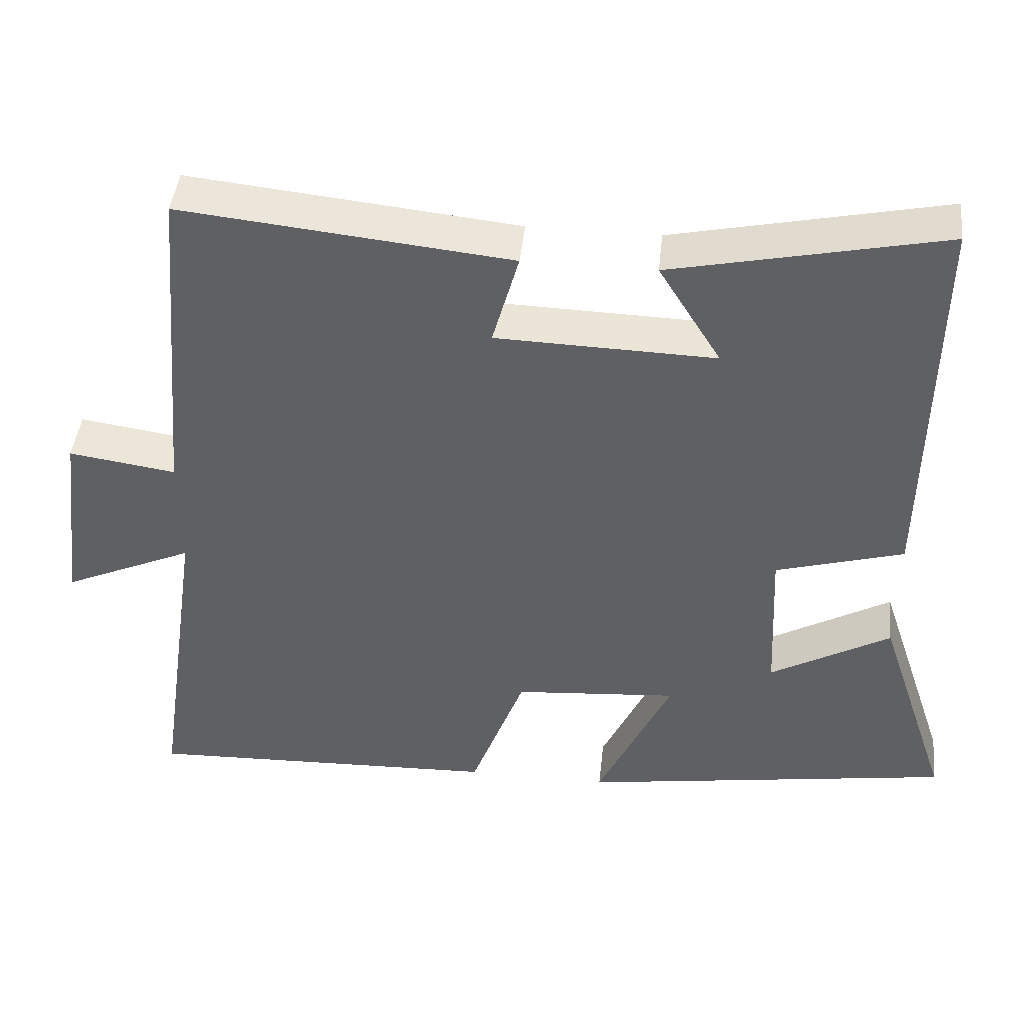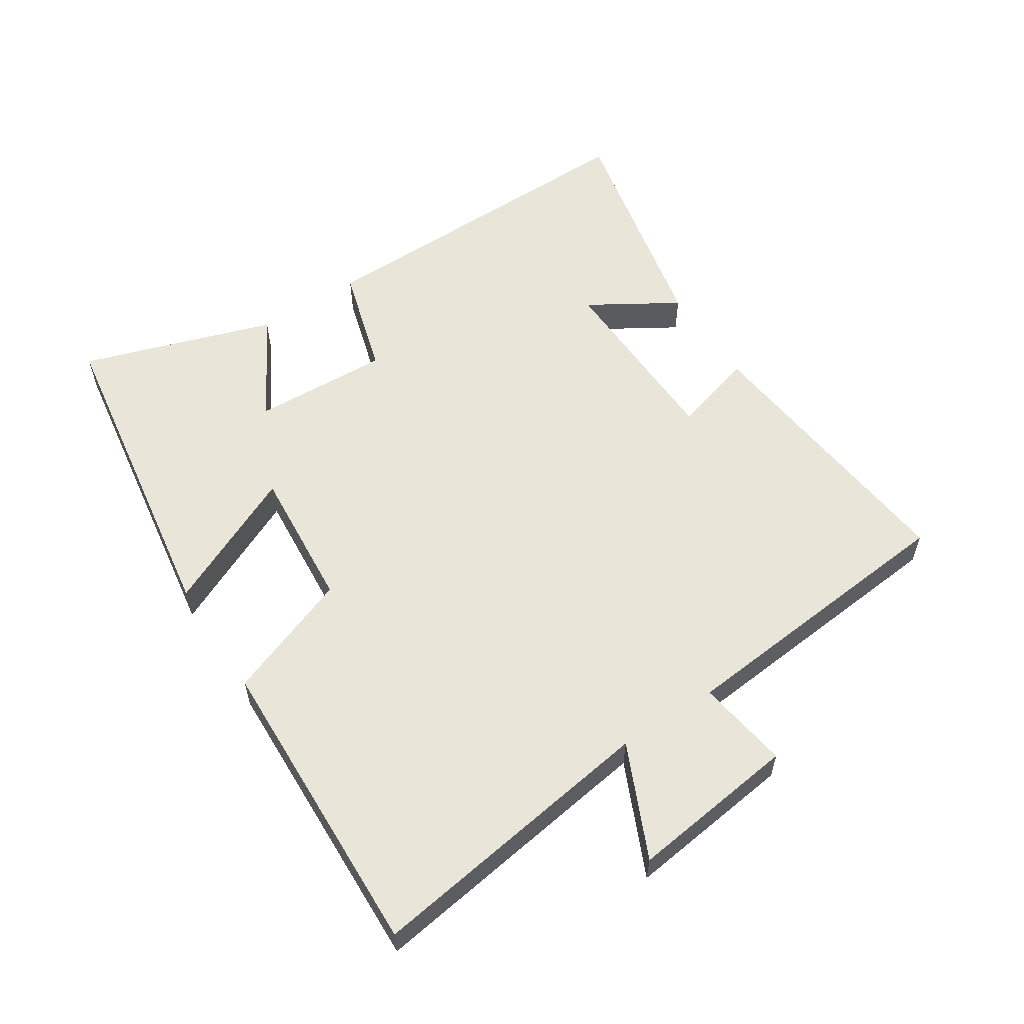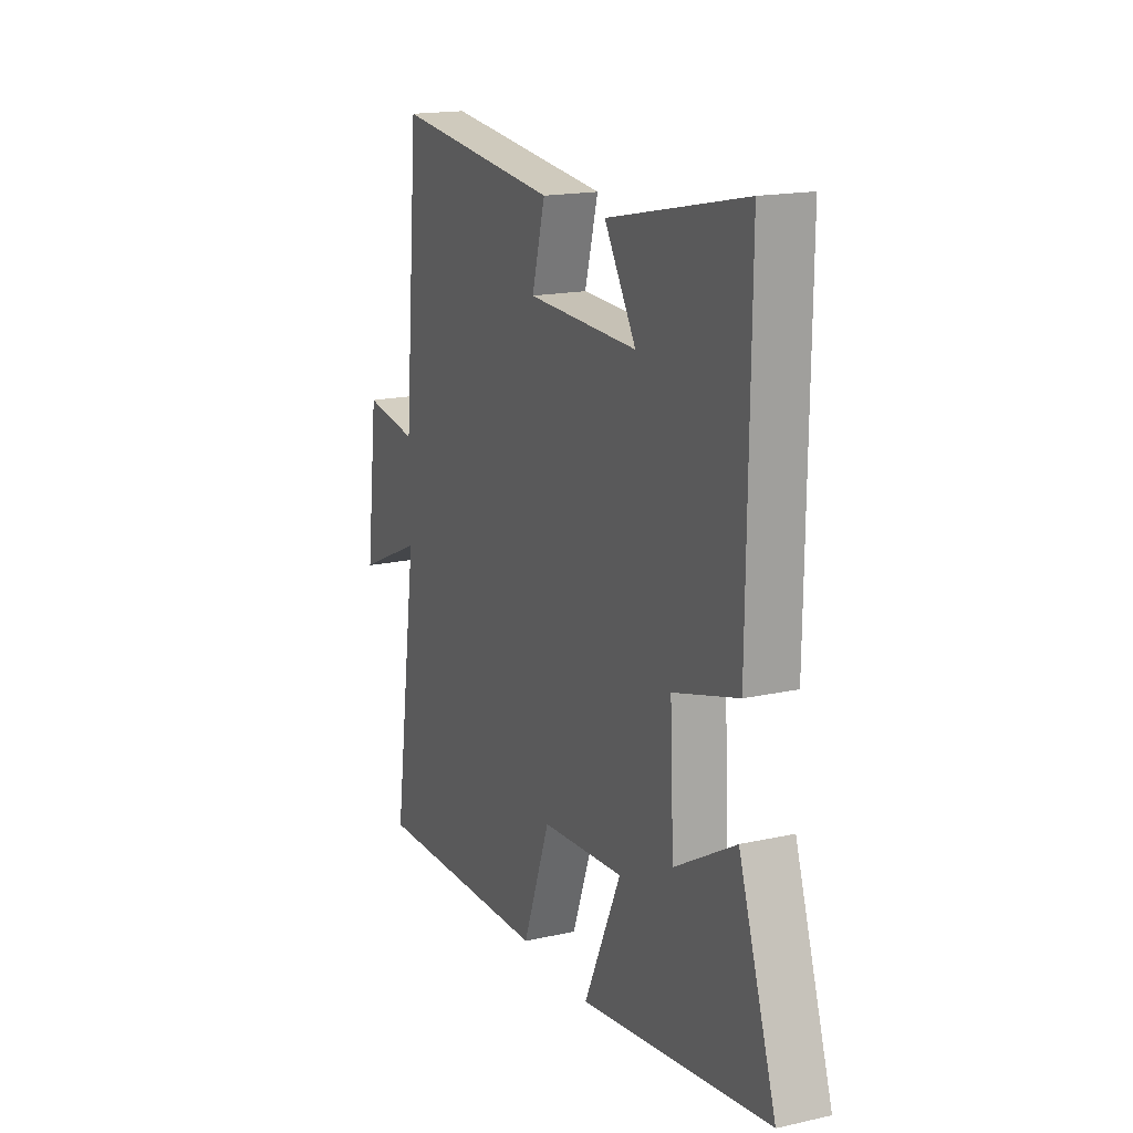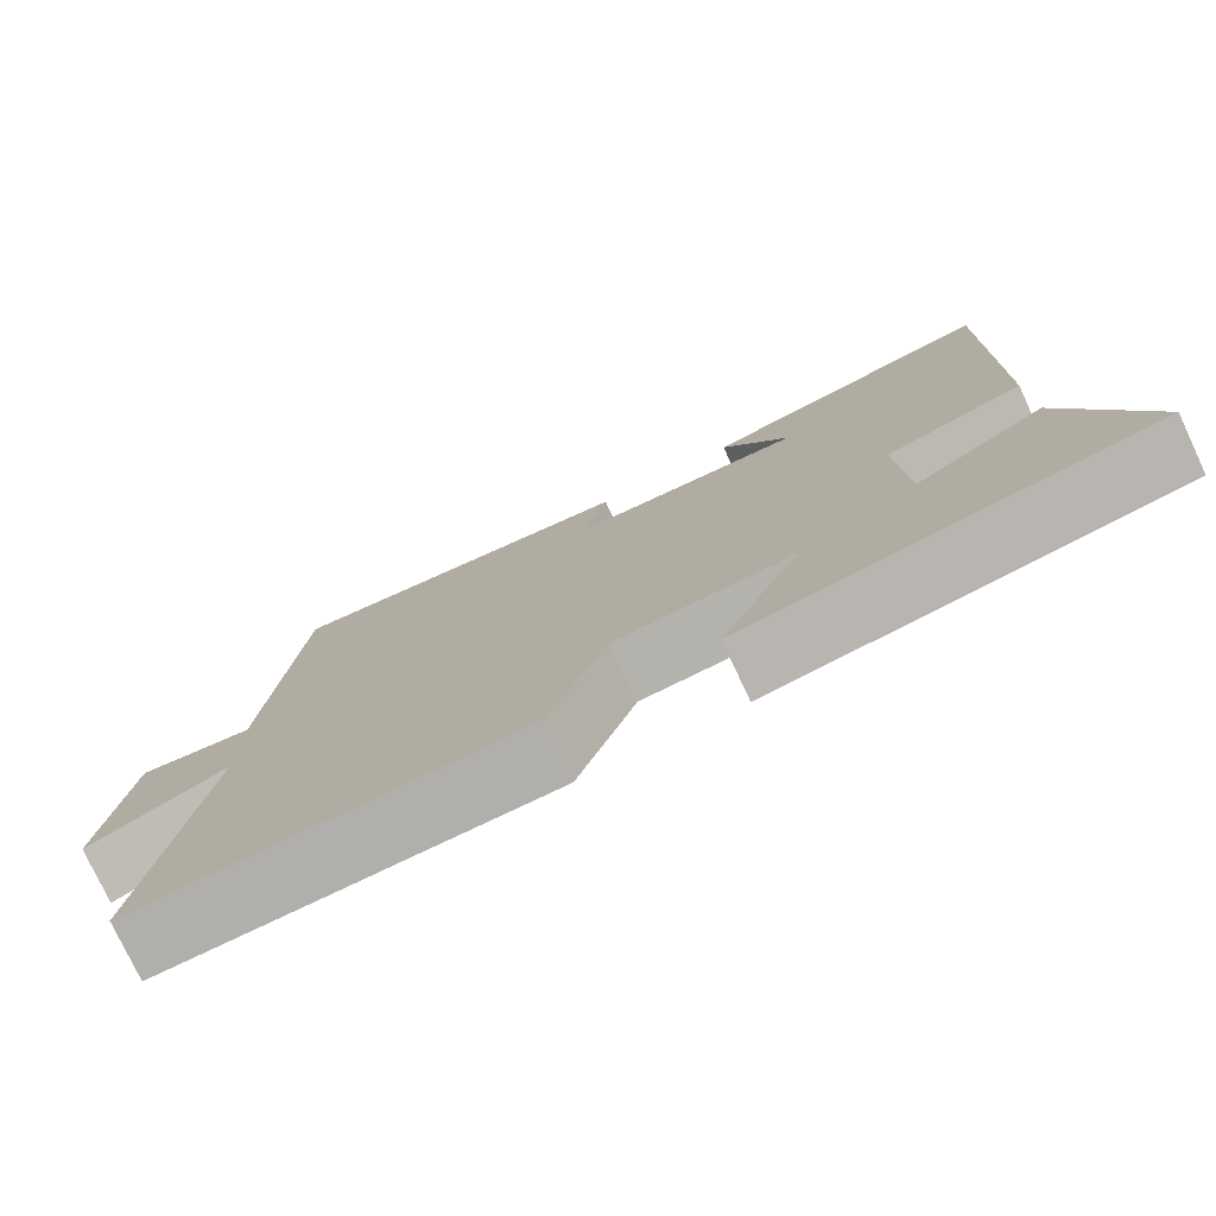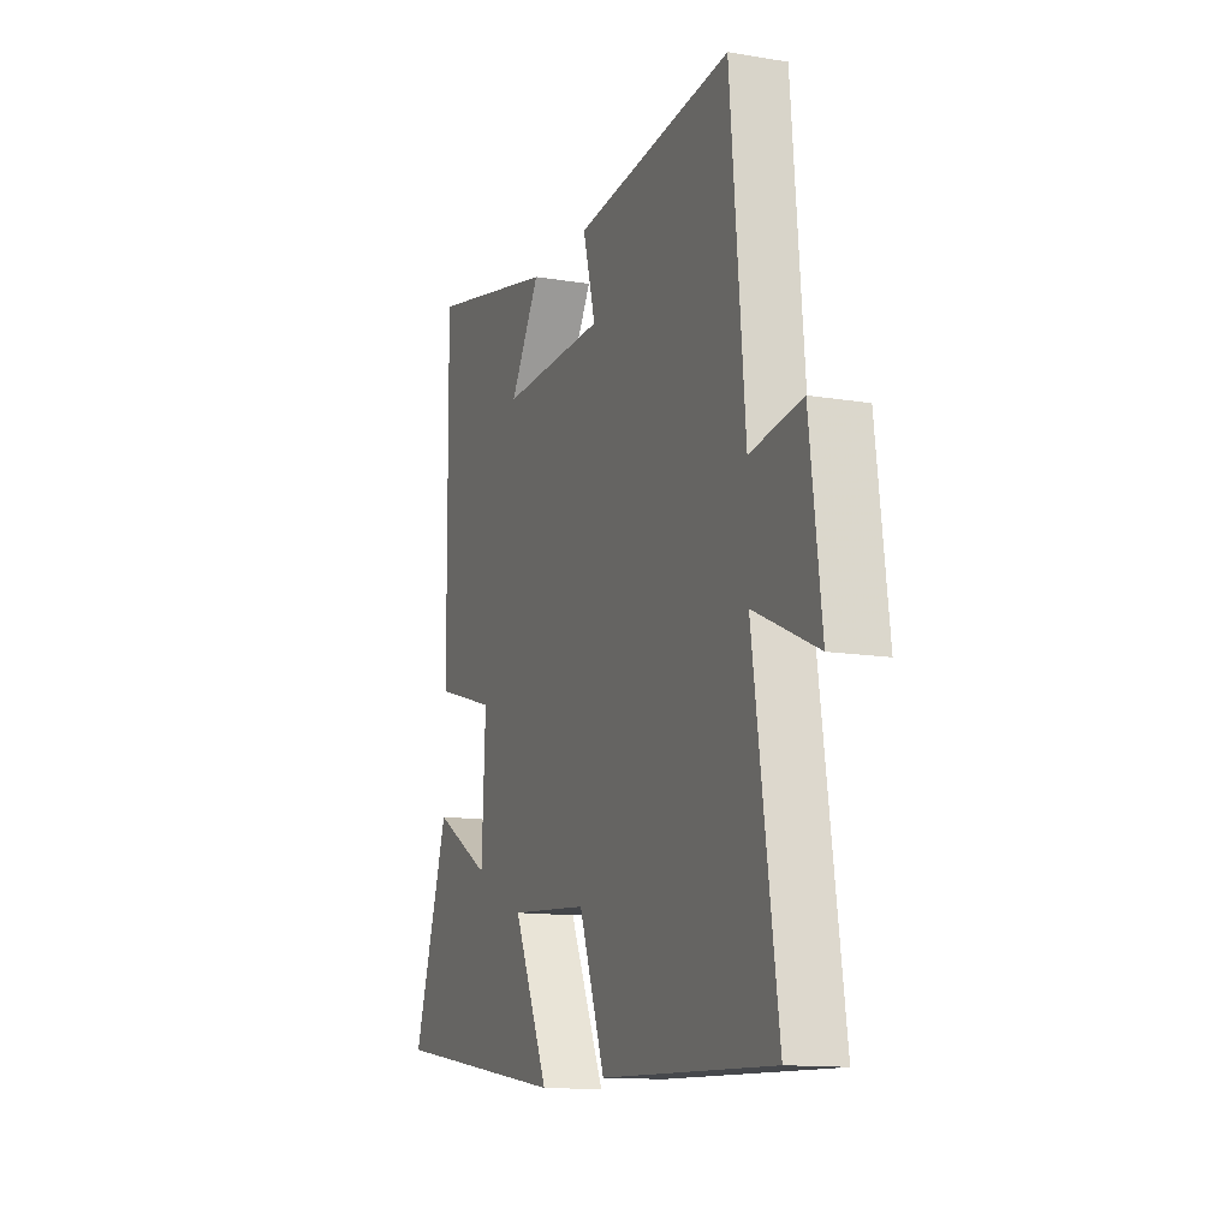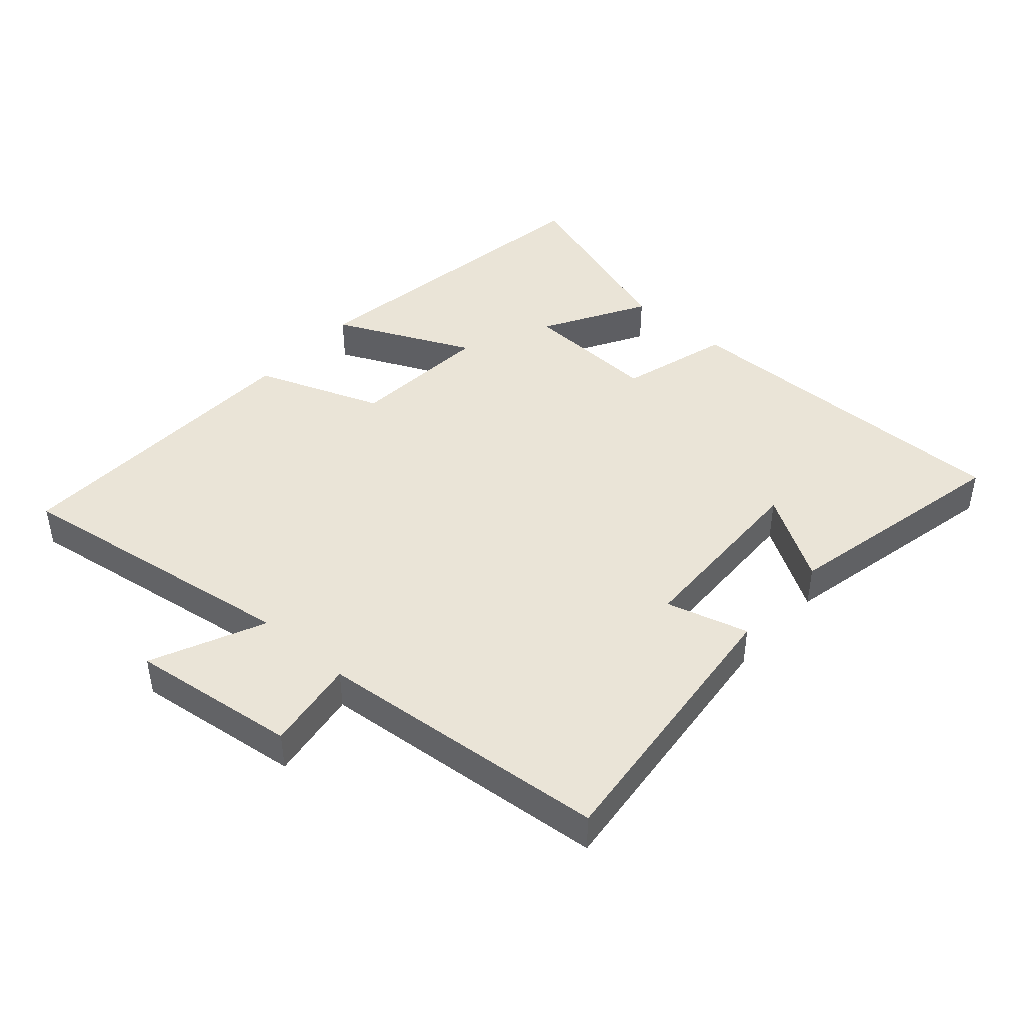
<metadata>
{"format":"obj","ext":"obj","renderer":"f3d","projection":"perspective","resolution":1024,"background":"white","views":[{"elev":44.5,"azim":6.1,"up":"+Z"},{"elev":57.7,"azim":-123.2,"up":"+Y"},{"elev":17.3,"azim":66.0,"up":"+Z"},{"elev":-77.1,"azim":25.1,"up":"+Z"},{"elev":-13.0,"azim":-110.9,"up":"+Z"},{"elev":43.8,"azim":-48.6,"up":"+Y"}]}
</metadata>
<code>
v -0.46 0.07 0.545
v -0.025 0.07 0.5
v -0.06 0.07 0.373
v 0.23 0.07 0.365
v 0.147 0.07 0.5
v 0.506 0.07 0.578
v 0.5 0.07 0.041
v 0.33 0.07 -0.009
v 0.34 0.07 -0.219
v 0.5 0.07 -0.127
v 0.598 0.07 -0.422
v 0.1 0.07 -0.5
v 0.198 0.07 -0.287
v -0.02 0.07 -0.305
v -0.092 0.07 -0.5
v -0.566 0.07 -0.517
v -0.5 0.07 -0.065
v -0.674 0.07 -0.144
v -0.642 0.07 0.114
v -0.5 0.07 0.093
v -0.46 0 0.545
v -0.025 0 0.5
v -0.06 0 0.373
v 0.23 0 0.365
v 0.147 0 0.5
v 0.506 0 0.578
v 0.5 0 0.041
v 0.33 0 -0.009
v 0.34 0 -0.219
v 0.5 0 -0.127
v 0.598 0 -0.422
v 0.1 0 -0.5
v 0.198 0 -0.287
v -0.02 0 -0.305
v -0.092 0 -0.5
v -0.566 0 -0.517
v -0.5 0 -0.065
v -0.674 0 -0.144
v -0.642 0 0.114
v -0.5 0 0.093
f 17 18 19 20
f 17 20 1 2
f 14 15 16 17
f 13 14 17
f 11 12 13
f 9 10 11
f 9 11 13
f 8 9 13 17
f 4 5 6 7
f 3 4 7 8
f 17 2 3
f 3 8 17
f 40 39 38 37
f 22 21 40 37
f 37 36 35 34
f 37 34 33
f 33 32 31
f 31 30 29
f 33 31 29
f 37 33 29 28
f 27 26 25 24
f 28 27 24 23
f 23 22 37
f 37 28 23
f 1 21 22 2
f 2 22 23 3
f 3 23 24 4
f 4 24 25 5
f 5 25 26 6
f 6 26 27 7
f 7 27 28 8
f 8 28 29 9
f 9 29 30 10
f 10 30 31 11
f 11 31 32 12
f 12 32 33 13
f 13 33 34 14
f 14 34 35 15
f 15 35 36 16
f 16 36 37 17
f 17 37 38 18
f 18 38 39 19
f 19 39 40 20
f 20 40 21 1

</code>
